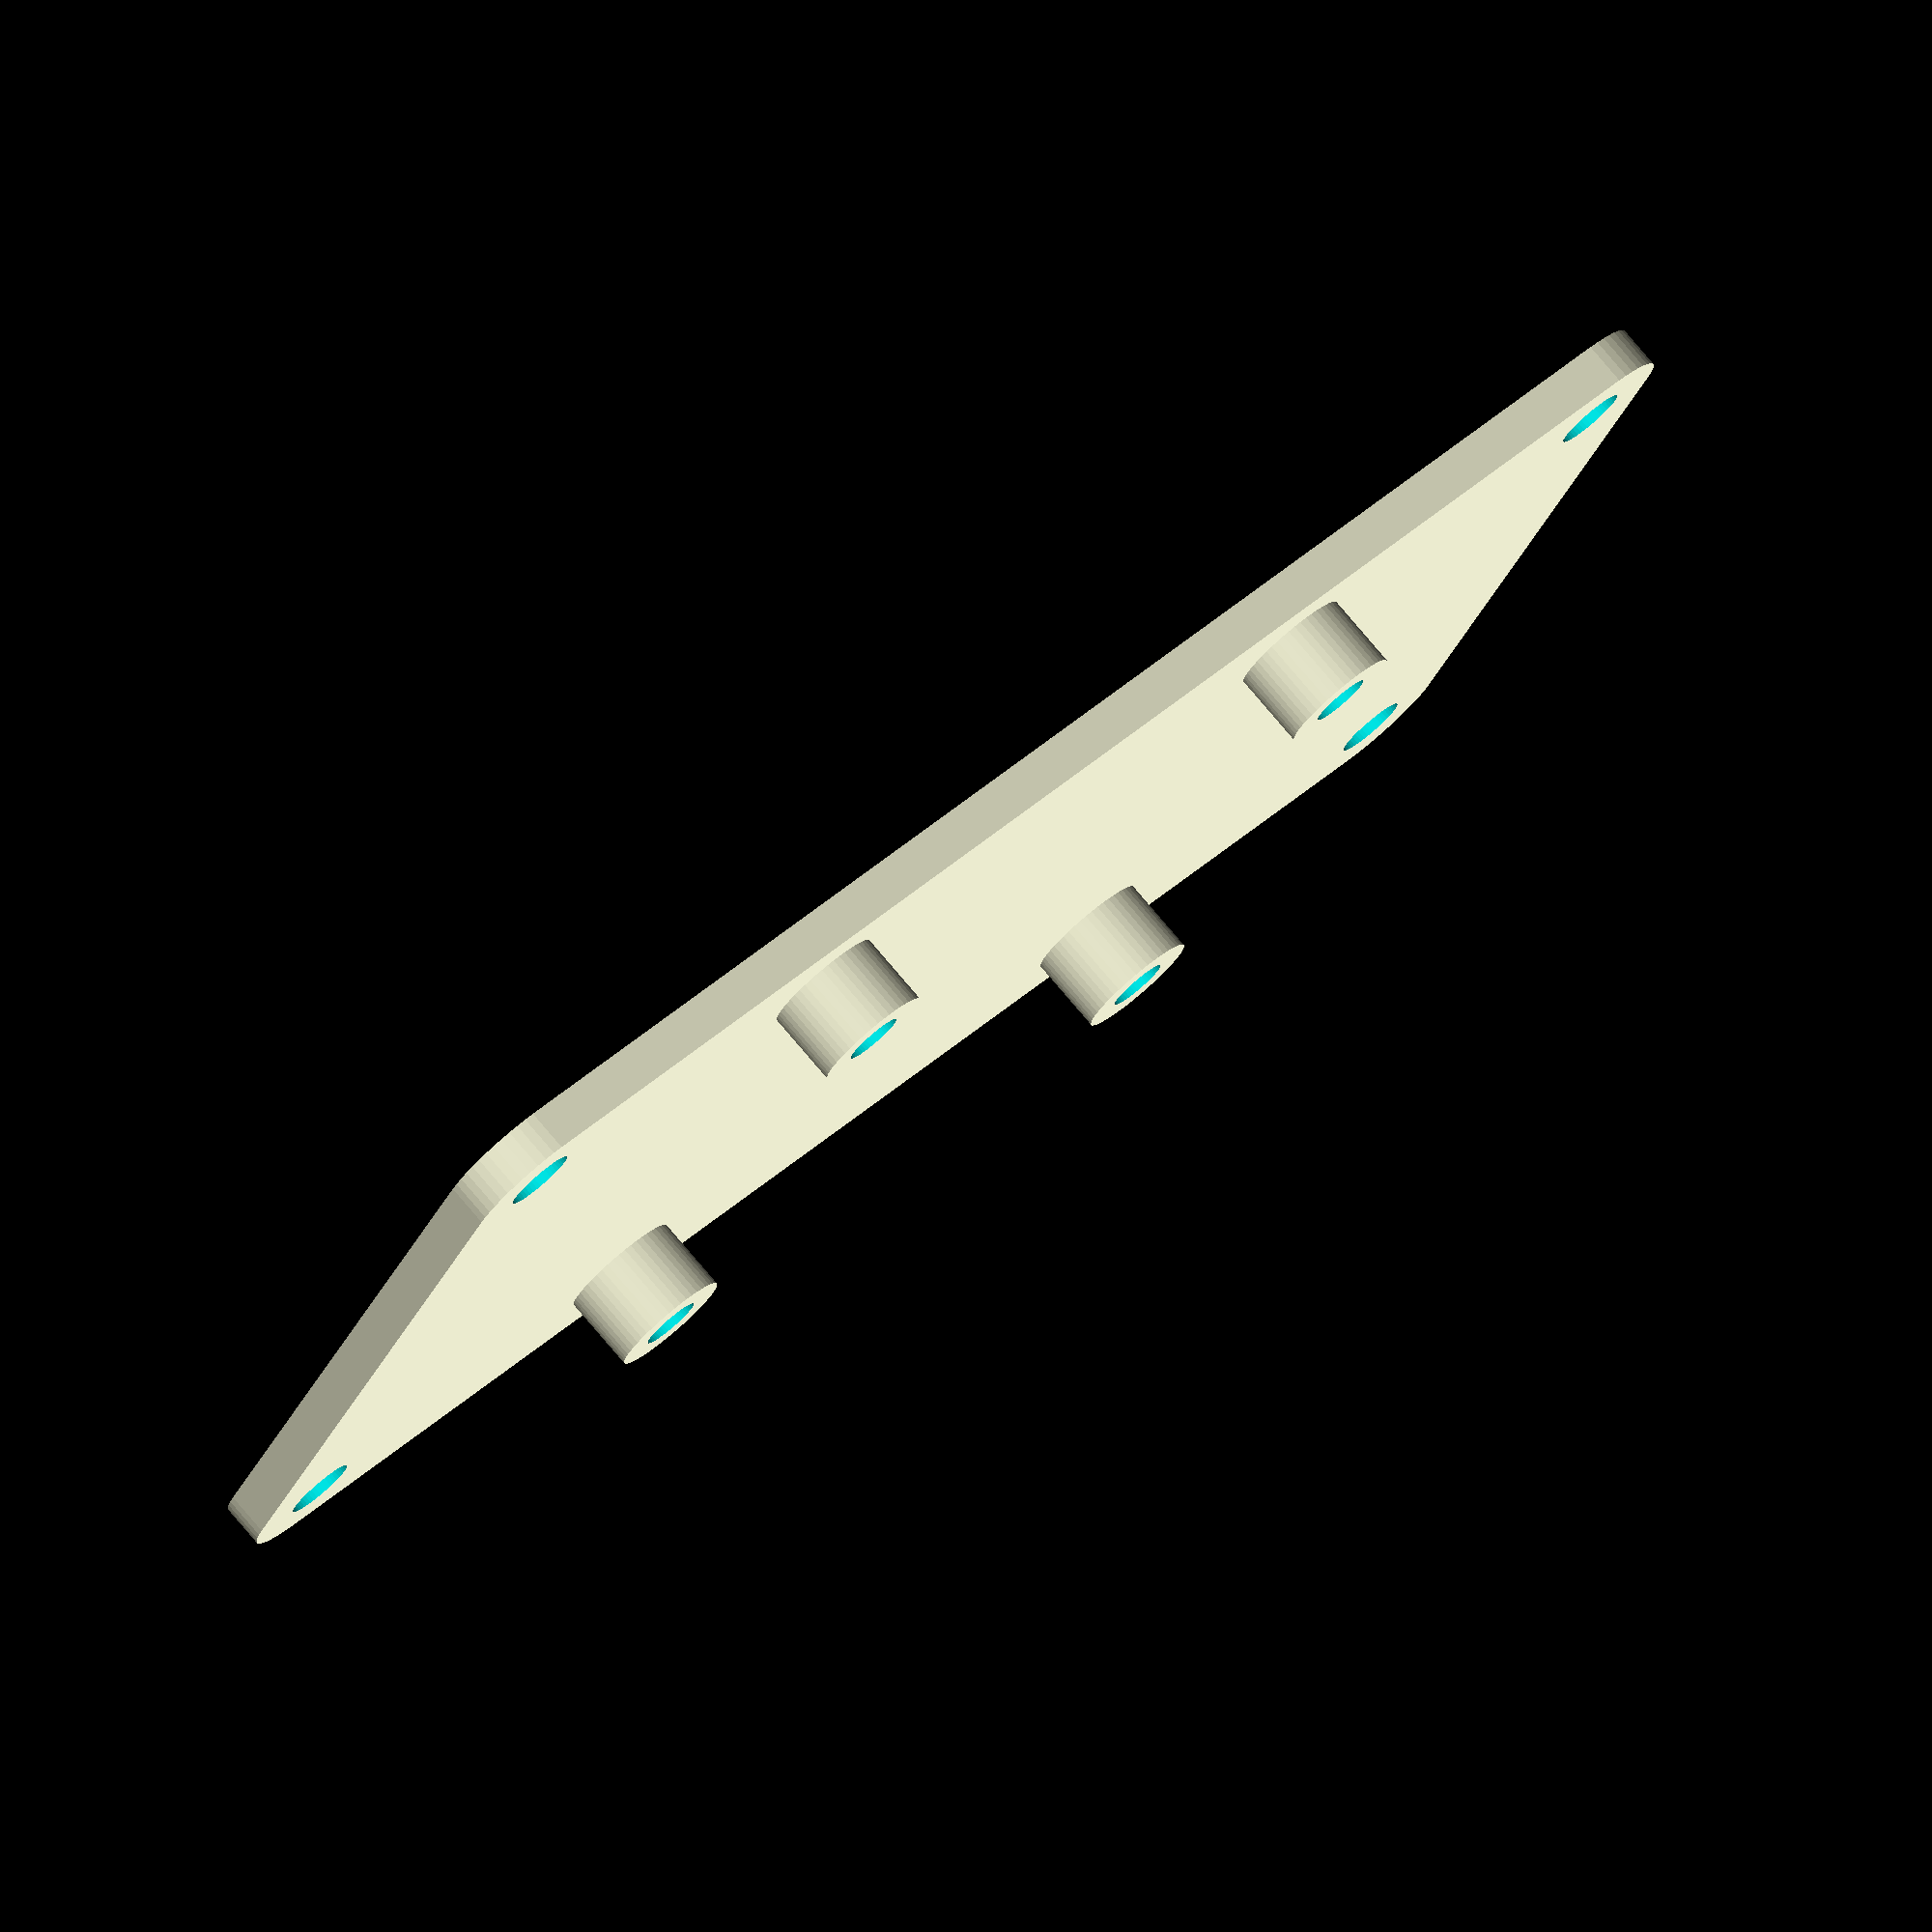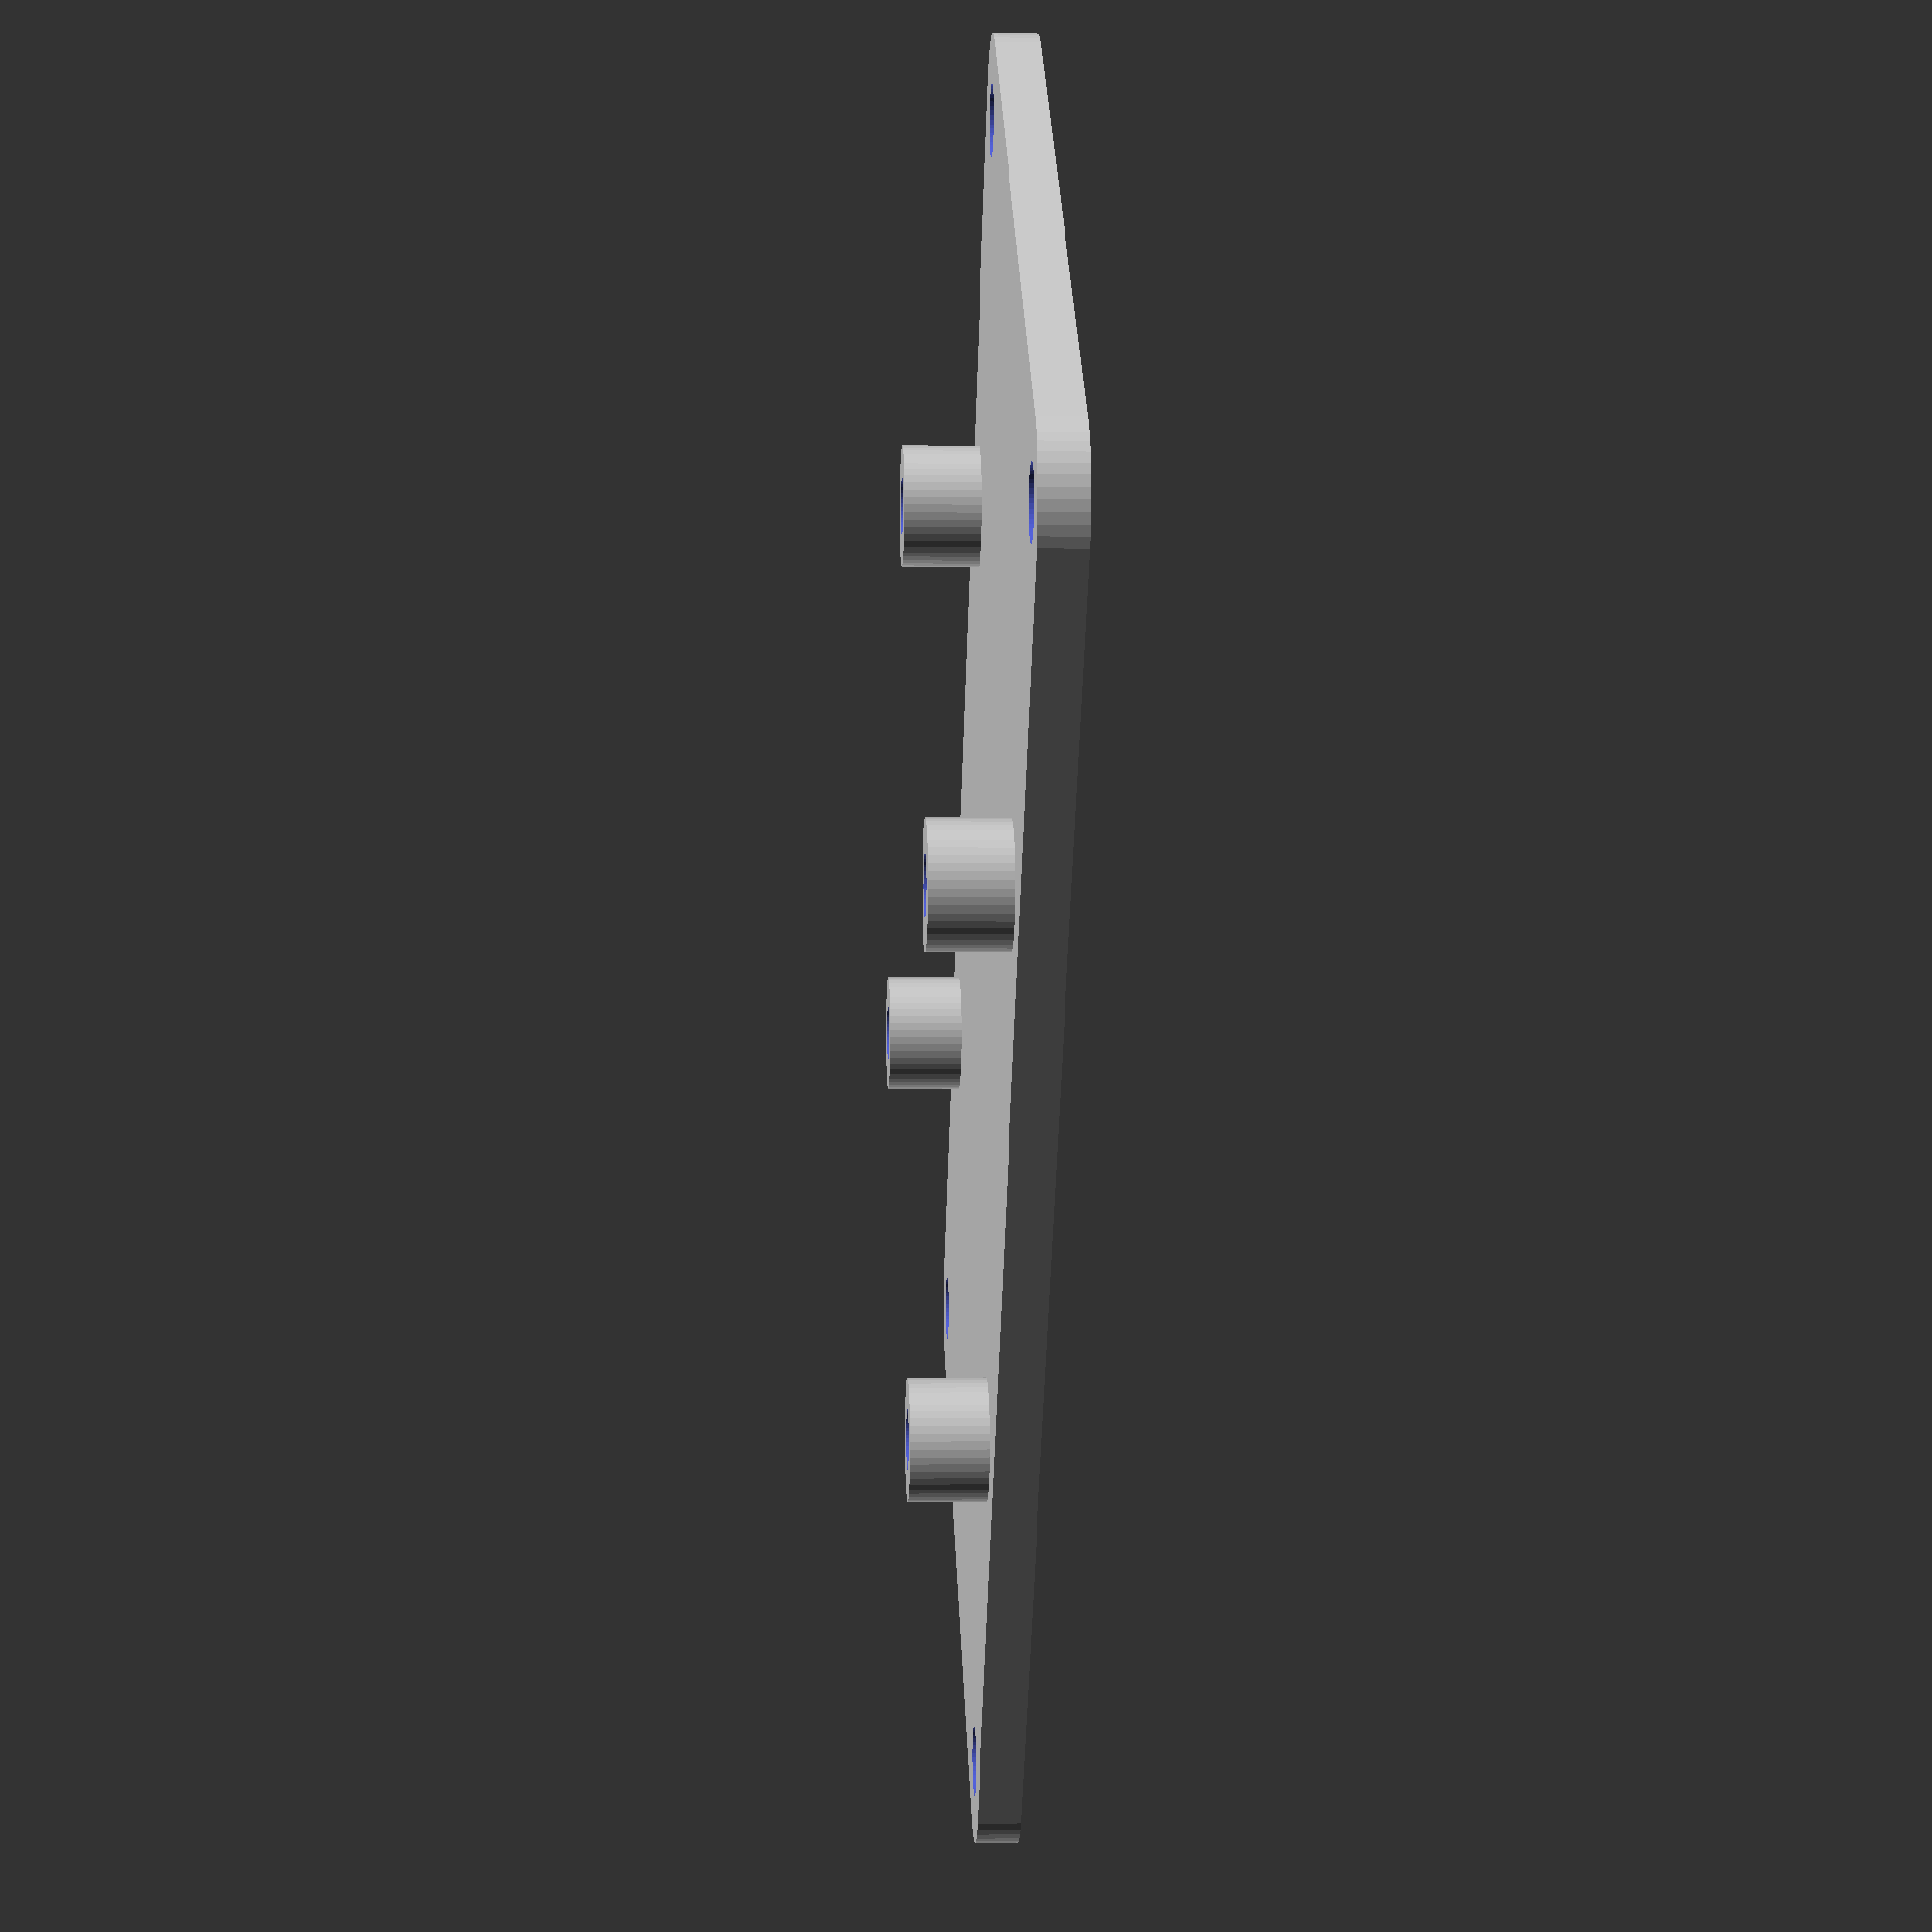
<openscad>
// An adapter which lets you attach the Raspberry Pi
// HQ Camera to the back of a Pimoroni Pibow Zero W

// You may need to increase the diameter of the holes
// depending on the accuracy of your printer

// Assembly:
// Install the micro SD card in the Pi Zero and attach
// a Pi Zero Camera Cable to the Pi
// Assemble the Pibow around the Pi using two screws +
// nuts to hold it together temporarily
// Fix the HQ camera to the adapter using four M2.5
// cap screws + nuts
// Attach the camera cable to the camera
// Carefully fold the Pi over onto the back of the
// adapter and attach to the adapter using four
// M3 screws + nuts

$fn=50; // fragments
thickness = 2.0; // plate thickness
width = 75.0; // external width (X)
depth = 40.0; // external depth (Y)
corner_hole_offset = 3.75; // offset of the corner hole
corner_hole_dia = 3.2; // diameter of the corner hole
support_separation = 30.0; // camera support separation
support_od = 5.5; // camera support outer diameter
support_id = 2.7; // camera support inner diameter
support_height = 3.5; // camera support height (Z)
screw_cap_od = 4.6; // screw cap recess outer diameter
screw_cap_depth = 2.5 ; // screw cap recess depth (Z)

module plate()
{
    translate([corner_hole_offset, corner_hole_offset, 0])
        minkowski() {
            cube([(width - (2 * corner_hole_offset)), (depth - (2 * corner_hole_offset)), (thickness / 2)]);
            cylinder(h=(thickness / 2), r=corner_hole_offset);
        }
}

module hole1()
// Cylinder is taller than required to avoid zero thickness skins
{
    translate([corner_hole_offset, corner_hole_offset, -1]) {
        cylinder(h=(thickness + 2),r=(corner_hole_dia / 2));
    }
}

module hole2()
{
    translate([corner_hole_offset,(depth - corner_hole_offset), -1]) {
        cylinder(h=(thickness + 2),r=(corner_hole_dia / 2));
    }
}

module hole3()
{
    translate([(width - corner_hole_offset), corner_hole_offset, -1]) {
        cylinder(h=(thickness + 2),r=(corner_hole_dia / 2));
    }
}

module hole4()
{
    translate([(width - corner_hole_offset), (depth - corner_hole_offset), -1]) {
        cylinder(h=(thickness + 2),r=(corner_hole_dia / 2));
    }
}

module support1()
{
    translate([((width - support_separation) / 2), ((depth - support_separation) / 2), 0]) {
        cylinder(h=(support_height + thickness),r=(support_od / 2));
    }
}

module support2()
{
    translate([((width + support_separation) / 2), ((depth - support_separation) / 2), 0]) {
        cylinder(h=(support_height + thickness),r=(support_od / 2));
    }
}

module support3()
{
    translate([((width - support_separation) / 2), ((depth + support_separation) / 2), 0]) {
        cylinder(h=(support_height + thickness),r=(support_od / 2));
    }
}

module support4()
{
    translate([((width + support_separation) / 2), ((depth + support_separation) / 2), 0]) {
        cylinder(h=(support_height + thickness),r=(support_od / 2));
    }
}

module support_hole1()
// Cylinder is taller than required to avoid zero thickness skins
{
    translate([((width - support_separation) / 2), ((depth - support_separation) / 2), -1]) {
        cylinder(h=(support_height + thickness + 2),r=(support_id / 2));
    }
}

module support_hole2()
{
    translate([((width + support_separation) / 2), ((depth - support_separation) / 2), -1]) {
        cylinder(h=(support_height + thickness + 2),r=(support_id / 2));
    }
}

module support_hole3()
{
    translate([((width - support_separation) / 2), ((depth + support_separation) / 2), -1]) {
        cylinder(h=(support_height + thickness + 2),r=(support_id / 2));
    }
}

module support_hole4()
{
    translate([((width + support_separation) / 2), ((depth + support_separation) / 2), -1]) {
        cylinder(h=(support_height + thickness + 2),r=(support_id / 2));
    }
}

module screw_cap_recess1()
// Cylinder is taller than required to avoid zero thickness skins
{
    translate([((width - support_separation) / 2), ((depth - support_separation) / 2), -1]) {
        cylinder(h=(screw_cap_depth + 1),r=(screw_cap_od / 2));
    }
}

module screw_cap_recess2()
{
    translate([((width + support_separation) / 2), ((depth - support_separation) / 2), -1]) {
        cylinder(h=(screw_cap_depth + 1),r=(screw_cap_od / 2));
    }
}

module screw_cap_recess3()
{
    translate([((width - support_separation) / 2), ((depth + support_separation) / 2), -1]) {
        cylinder(h=(screw_cap_depth + 1),r=(screw_cap_od / 2));
    }
}

module screw_cap_recess4()
{
    translate([((width + support_separation) / 2), ((depth + support_separation) / 2), -1]) {
        cylinder(h=(screw_cap_depth + 1),r=(screw_cap_od / 2));
    }
}

module finished_adapter()
{
    difference() {
        union () {
            plate();
            support1();
            support2();
            support3();
            support4();
        }
        hole1();
        hole2();
        hole3();
        hole4();
        support_hole1();
        support_hole2();
        support_hole3();
        support_hole4();
        screw_cap_recess1();
        screw_cap_recess2();
        screw_cap_recess3();
        screw_cap_recess4();
    }
}

finished_adapter();

</openscad>
<views>
elev=100.9 azim=23.5 roll=220.3 proj=o view=wireframe
elev=0.6 azim=306.7 roll=87.0 proj=p view=wireframe
</views>
